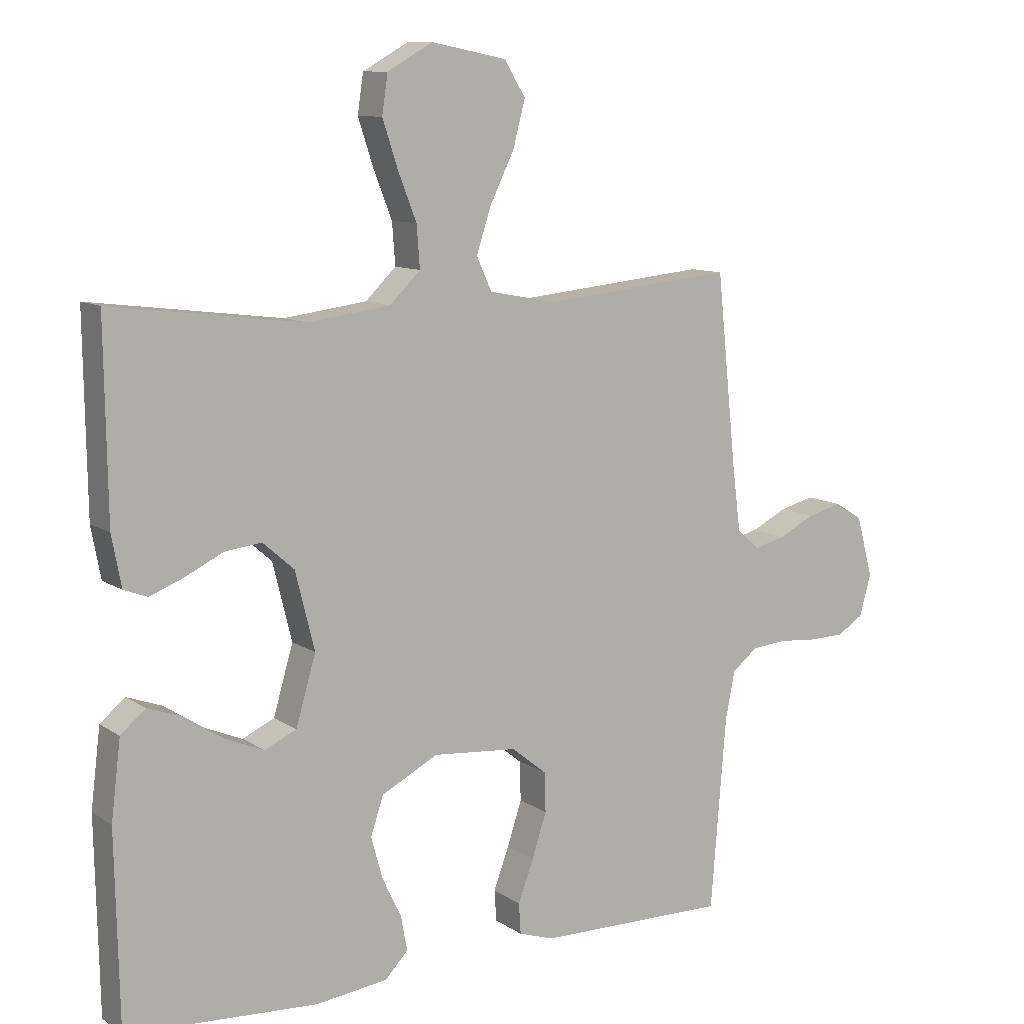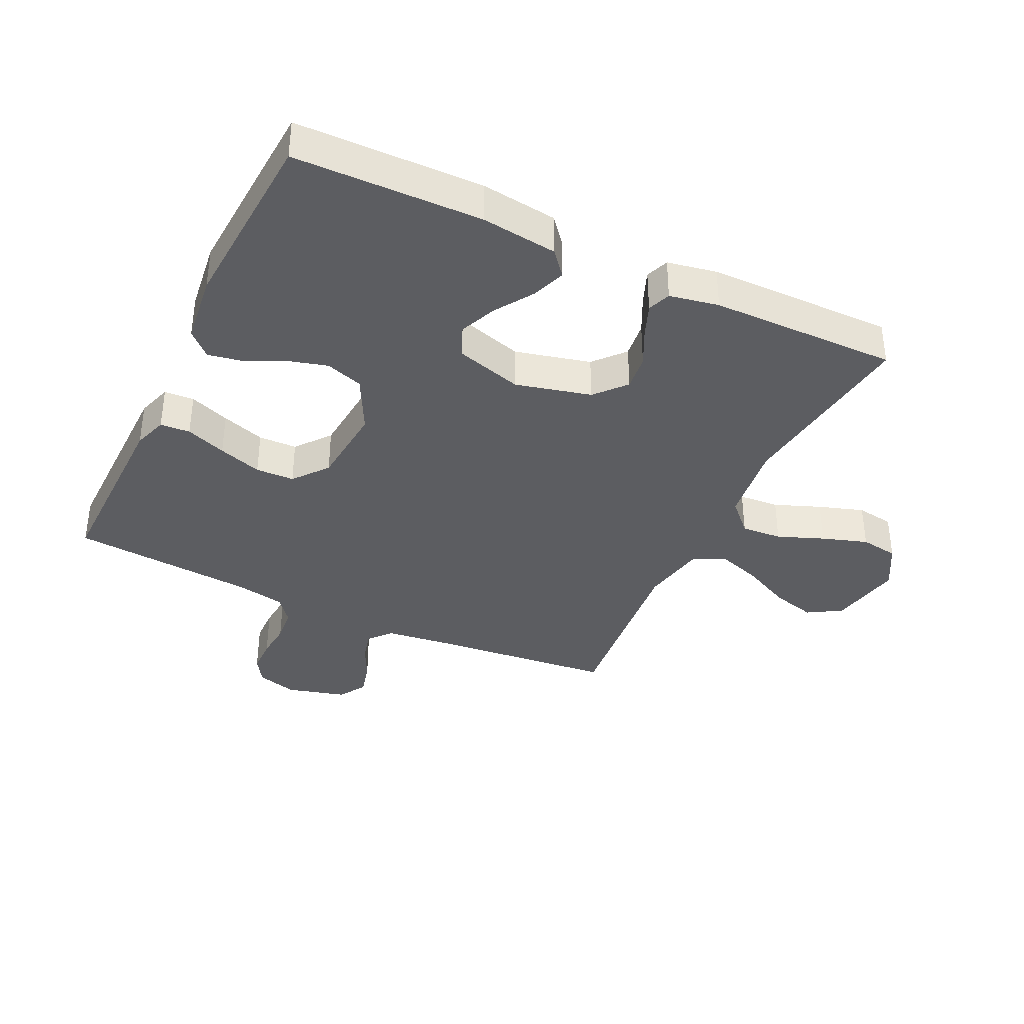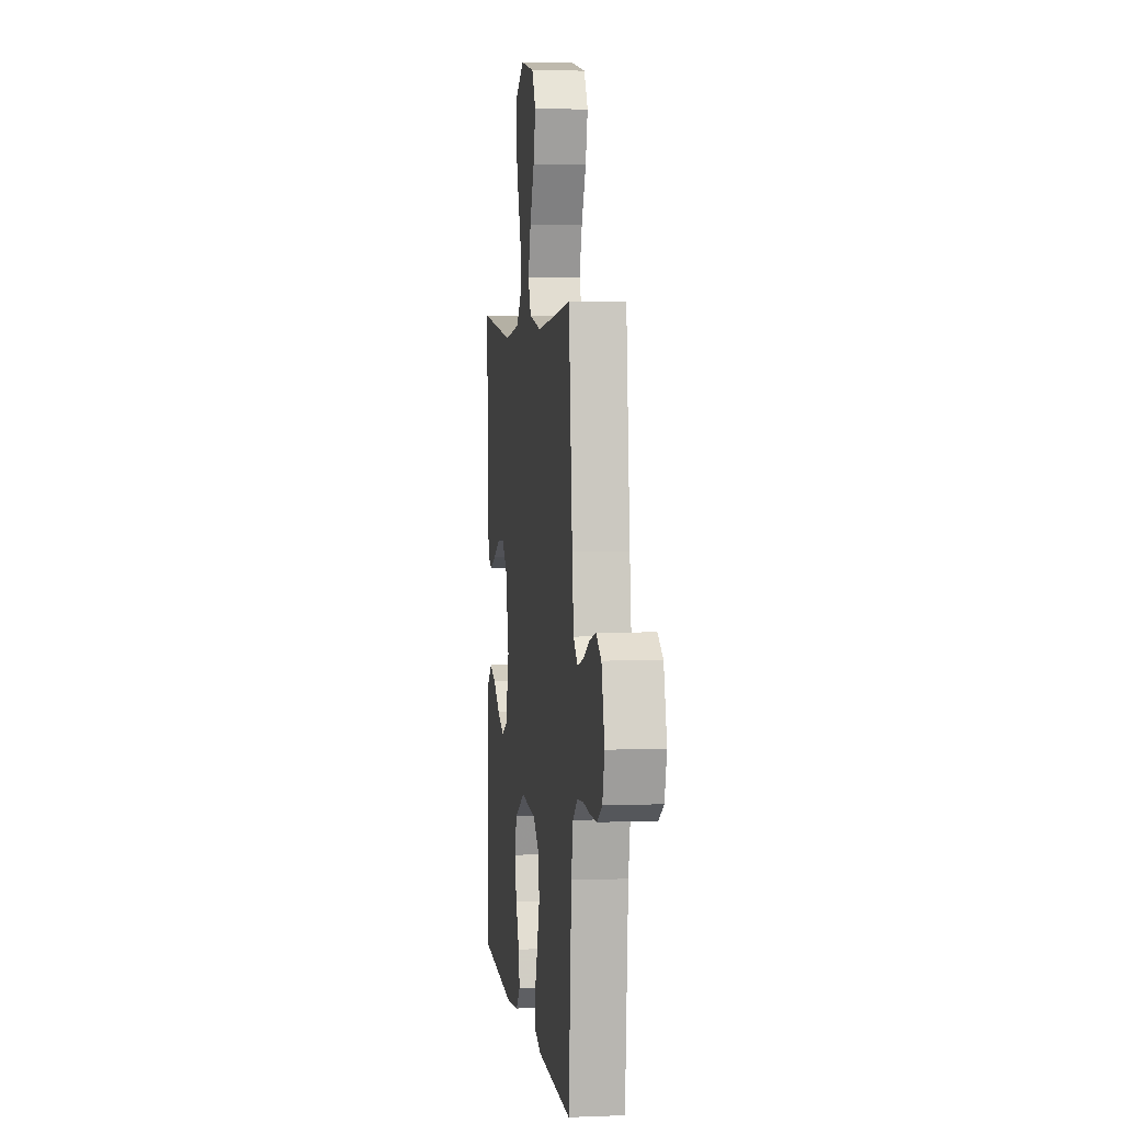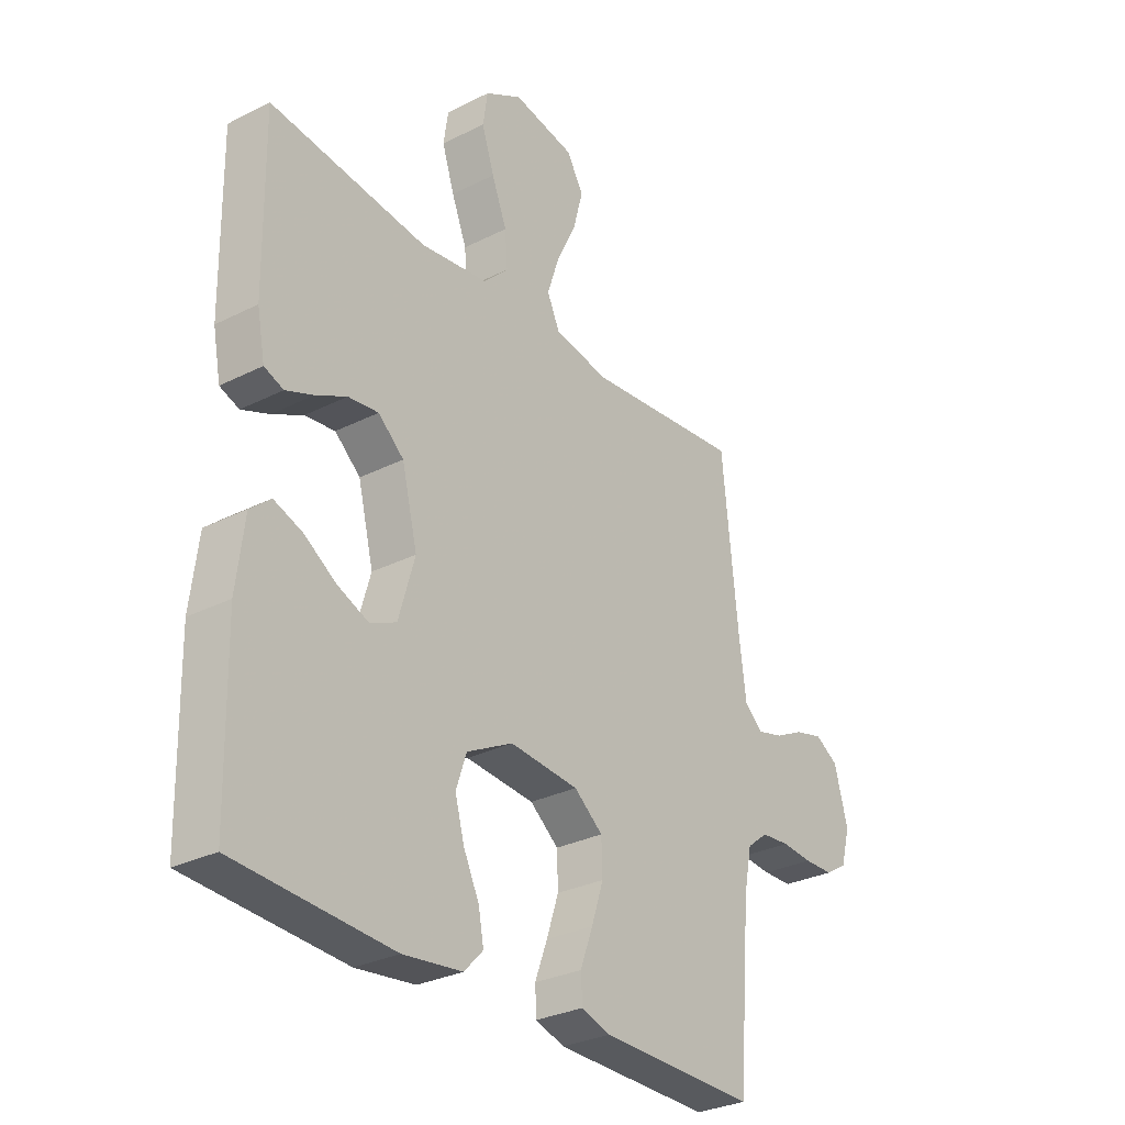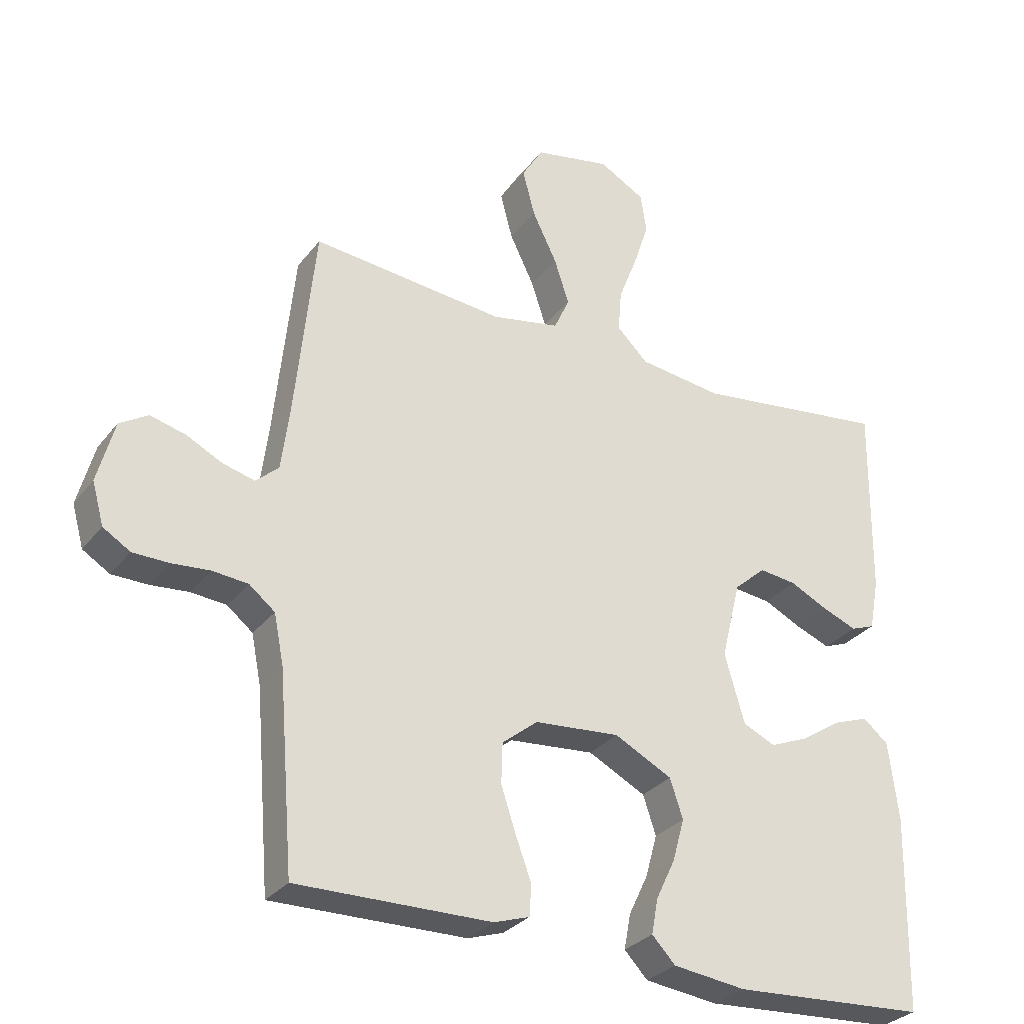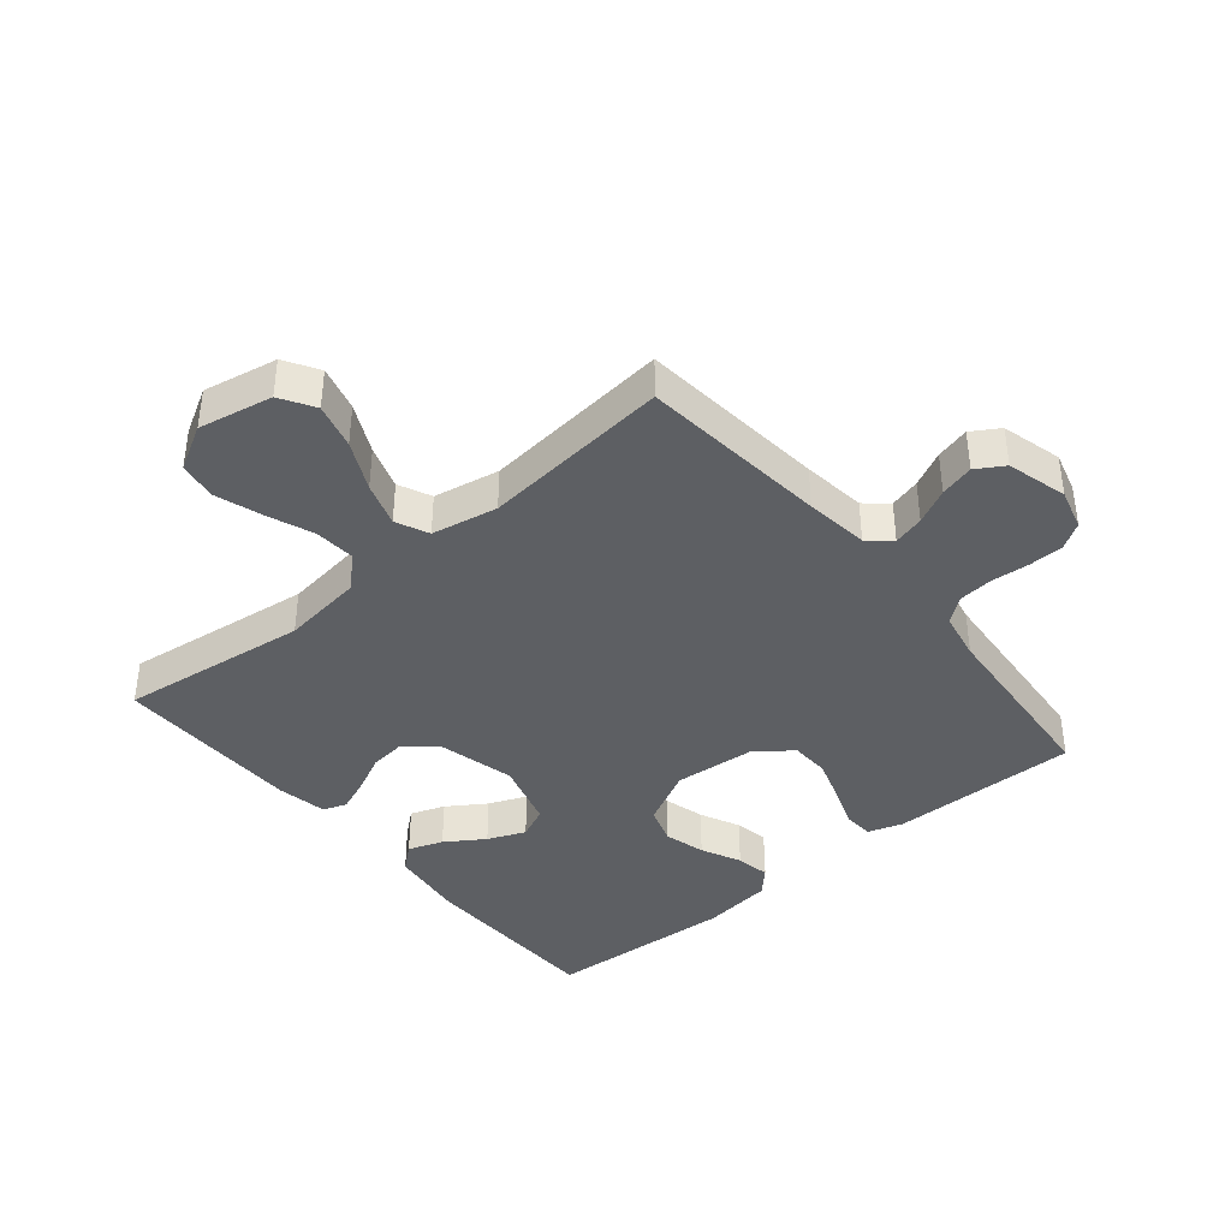
<metadata>
{"format":"obj","ext":"obj","renderer":"f3d","projection":"perspective","resolution":1024,"background":"white","views":[{"elev":10.2,"azim":-32.0,"up":"+Z"},{"elev":-37.2,"azim":-115.6,"up":"+Y"},{"elev":4.2,"azim":82.8,"up":"+Z"},{"elev":-29.8,"azim":-53.5,"up":"+Z"},{"elev":-29.9,"azim":149.6,"up":"+Z"},{"elev":-40.0,"azim":39.7,"up":"+Y"}]}
</metadata>
<code>
v -0.5 0.07 0.5
v -0.2 0.07 0.462
v -0.07 0.07 0.479
v -0.022 0.07 0.526
v -0.027 0.07 0.591
v -0.056 0.07 0.665
v -0.08 0.07 0.738
v -0.071 0.07 0.799
v 0 0.07 0.839
v 0.118 0.07 0.816
v 0.151 0.07 0.762
v 0.132 0.07 0.69
v 0.094 0.07 0.612
v 0.071 0.07 0.542
v 0.095 0.07 0.49
v 0.2 0.07 0.47
v 0.5 0.07 0.5
v 0.531 0.07 0.2
v 0.544 0.07 0.099
v 0.58 0.07 0.068
v 0.629 0.07 0.081
v 0.685 0.07 0.109
v 0.739 0.07 0.123
v 0.783 0.07 0.096
v 0.809 0.07 0
v 0.791 0.07 -0.065
v 0.749 0.07 -0.091
v 0.693 0.07 -0.092
v 0.634 0.07 -0.087
v 0.579 0.07 -0.092
v 0.539 0.07 -0.124
v 0.524 0.07 -0.2
v 0.5 0.07 -0.5
v 0.2 0.07 -0.496
v 0.145 0.07 -0.478
v 0.142 0.07 -0.43
v 0.166 0.07 -0.365
v 0.189 0.07 -0.295
v 0.187 0.07 -0.233
v 0.132 0.07 -0.189
v 0 0.07 -0.178
v -0.089 0.07 -0.224
v -0.109 0.07 -0.284
v -0.091 0.07 -0.349
v -0.061 0.07 -0.412
v -0.051 0.07 -0.466
v -0.087 0.07 -0.504
v -0.2 0.07 -0.518
v -0.5 0.07 -0.5
v -0.506 0.07 -0.2
v -0.491 0.07 -0.078
v -0.452 0.07 -0.045
v -0.397 0.07 -0.065
v -0.336 0.07 -0.105
v -0.276 0.07 -0.13
v -0.226 0.07 -0.107
v -0.195 0.07 0
v -0.225 0.07 0.121
v -0.274 0.07 0.164
v -0.332 0.07 0.157
v -0.391 0.07 0.128
v -0.444 0.07 0.107
v -0.481 0.07 0.121
v -0.496 0.07 0.2
v -0.5 0 0.5
v -0.2 0 0.462
v -0.07 0 0.479
v -0.022 0 0.526
v -0.027 0 0.591
v -0.056 0 0.665
v -0.08 0 0.738
v -0.071 0 0.799
v 0 0 0.839
v 0.118 0 0.816
v 0.151 0 0.762
v 0.132 0 0.69
v 0.094 0 0.612
v 0.071 0 0.542
v 0.095 0 0.49
v 0.2 0 0.47
v 0.5 0 0.5
v 0.531 0 0.2
v 0.544 0 0.099
v 0.58 0 0.068
v 0.629 0 0.081
v 0.685 0 0.109
v 0.739 0 0.123
v 0.783 0 0.096
v 0.809 0 0
v 0.791 0 -0.065
v 0.749 0 -0.091
v 0.693 0 -0.092
v 0.634 0 -0.087
v 0.579 0 -0.092
v 0.539 0 -0.124
v 0.524 0 -0.2
v 0.5 0 -0.5
v 0.2 0 -0.496
v 0.145 0 -0.478
v 0.142 0 -0.43
v 0.166 0 -0.365
v 0.189 0 -0.295
v 0.187 0 -0.233
v 0.132 0 -0.189
v 0 0 -0.178
v -0.089 0 -0.224
v -0.109 0 -0.284
v -0.091 0 -0.349
v -0.061 0 -0.412
v -0.051 0 -0.466
v -0.087 0 -0.504
v -0.2 0 -0.518
v -0.5 0 -0.5
v -0.506 0 -0.2
v -0.491 0 -0.078
v -0.452 0 -0.045
v -0.397 0 -0.065
v -0.336 0 -0.105
v -0.276 0 -0.13
v -0.226 0 -0.107
v -0.195 0 0
v -0.225 0 0.121
v -0.274 0 0.164
v -0.332 0 0.157
v -0.391 0 0.128
v -0.444 0 0.107
v -0.481 0 0.121
v -0.496 0 0.2
f 63 64 1 2
f 60 61 62 63
f 60 63 2 3
f 59 60 3 4
f 58 59 4
f 57 58 4
f 56 57 4
f 51 52 53 54
f 51 54 55
f 50 51 55
f 49 50 55
f 48 49 55 56
f 44 45 46 47
f 43 44 47 48
f 42 43 48 56
f 34 35 36 37
f 32 33 34 37
f 31 32 37 38
f 30 31 38 39
f 26 27 28 29
f 26 29 30
f 25 26 30
f 21 22 23 24
f 20 21 24 25
f 16 17 18
f 15 16 18 19
f 10 11 12 13
f 10 13 14
f 9 10 14
f 8 9 14
f 5 6 7 8
f 5 8 14 15
f 41 42 56 4
f 25 30 39 40
f 20 25 40 41
f 19 20 41 4
f 4 5 15 19
f 66 65 128 127
f 127 126 125 124
f 67 66 127 124
f 68 67 124 123
f 68 123 122
f 68 122 121
f 68 121 120
f 118 117 116 115
f 119 118 115
f 119 115 114
f 119 114 113
f 120 119 113 112
f 111 110 109 108
f 112 111 108 107
f 120 112 107 106
f 101 100 99 98
f 101 98 97 96
f 102 101 96 95
f 103 102 95 94
f 93 92 91 90
f 94 93 90
f 94 90 89
f 88 87 86 85
f 89 88 85 84
f 82 81 80
f 83 82 80 79
f 77 76 75 74
f 78 77 74
f 78 74 73
f 78 73 72
f 72 71 70 69
f 79 78 72 69
f 68 120 106 105
f 104 103 94 89
f 105 104 89 84
f 68 105 84 83
f 83 79 69 68
f 1 65 66 2
f 2 66 67 3
f 3 67 68 4
f 4 68 69 5
f 5 69 70 6
f 6 70 71 7
f 7 71 72 8
f 8 72 73 9
f 9 73 74 10
f 10 74 75 11
f 11 75 76 12
f 12 76 77 13
f 13 77 78 14
f 14 78 79 15
f 15 79 80 16
f 16 80 81 17
f 17 81 82 18
f 18 82 83 19
f 19 83 84 20
f 20 84 85 21
f 21 85 86 22
f 22 86 87 23
f 23 87 88 24
f 24 88 89 25
f 25 89 90 26
f 26 90 91 27
f 27 91 92 28
f 28 92 93 29
f 29 93 94 30
f 30 94 95 31
f 31 95 96 32
f 32 96 97 33
f 33 97 98 34
f 34 98 99 35
f 35 99 100 36
f 36 100 101 37
f 37 101 102 38
f 38 102 103 39
f 39 103 104 40
f 40 104 105 41
f 41 105 106 42
f 42 106 107 43
f 43 107 108 44
f 44 108 109 45
f 45 109 110 46
f 46 110 111 47
f 47 111 112 48
f 48 112 113 49
f 49 113 114 50
f 50 114 115 51
f 51 115 116 52
f 52 116 117 53
f 53 117 118 54
f 54 118 119 55
f 55 119 120 56
f 56 120 121 57
f 57 121 122 58
f 58 122 123 59
f 59 123 124 60
f 60 124 125 61
f 61 125 126 62
f 62 126 127 63
f 63 127 128 64
f 64 128 65 1

</code>
